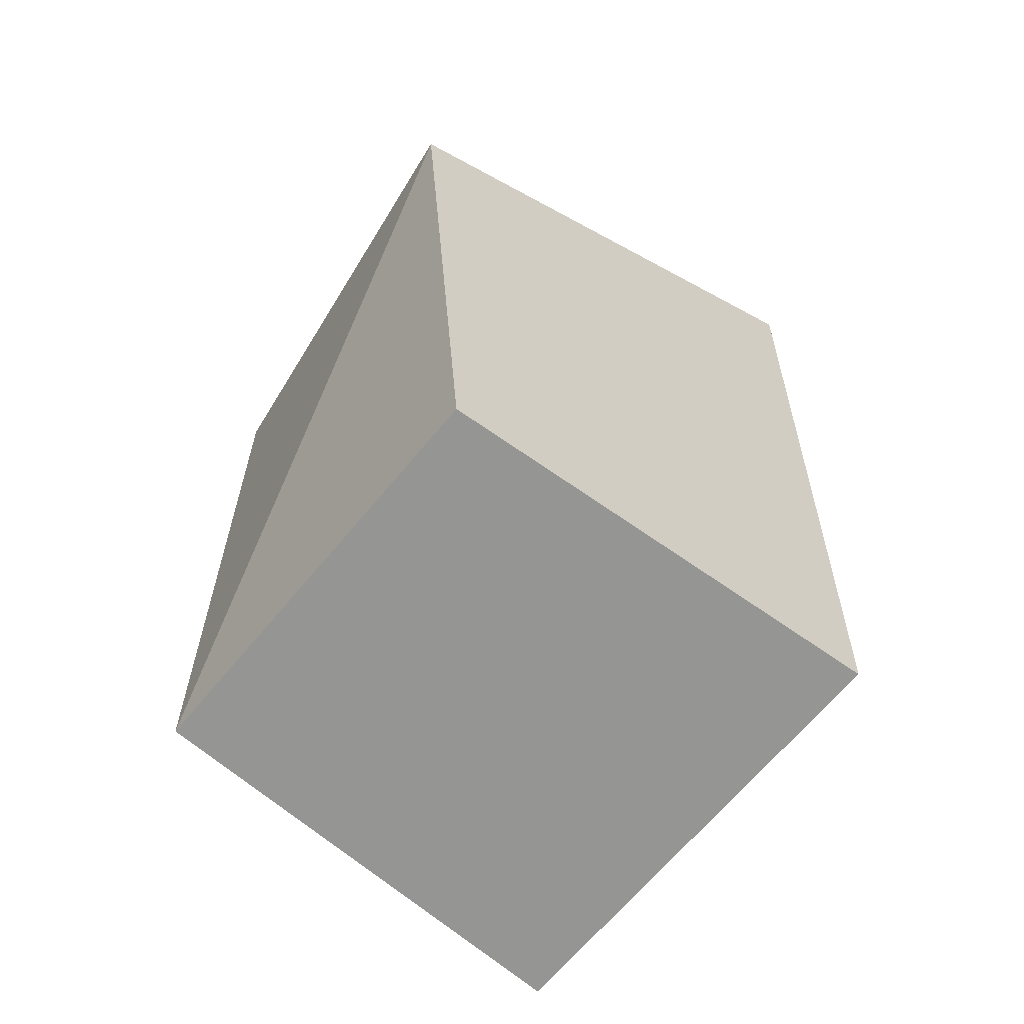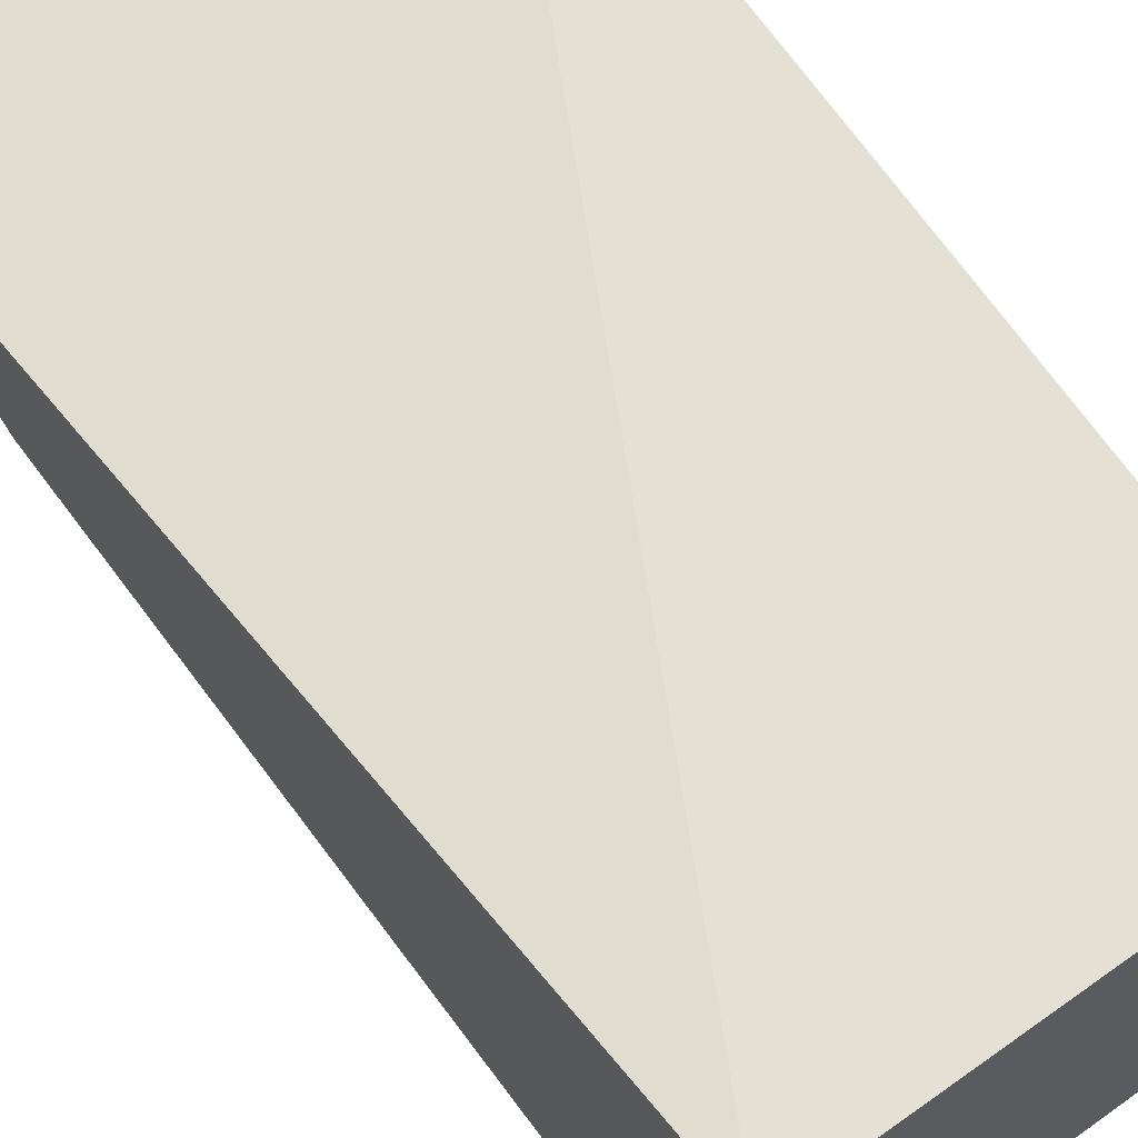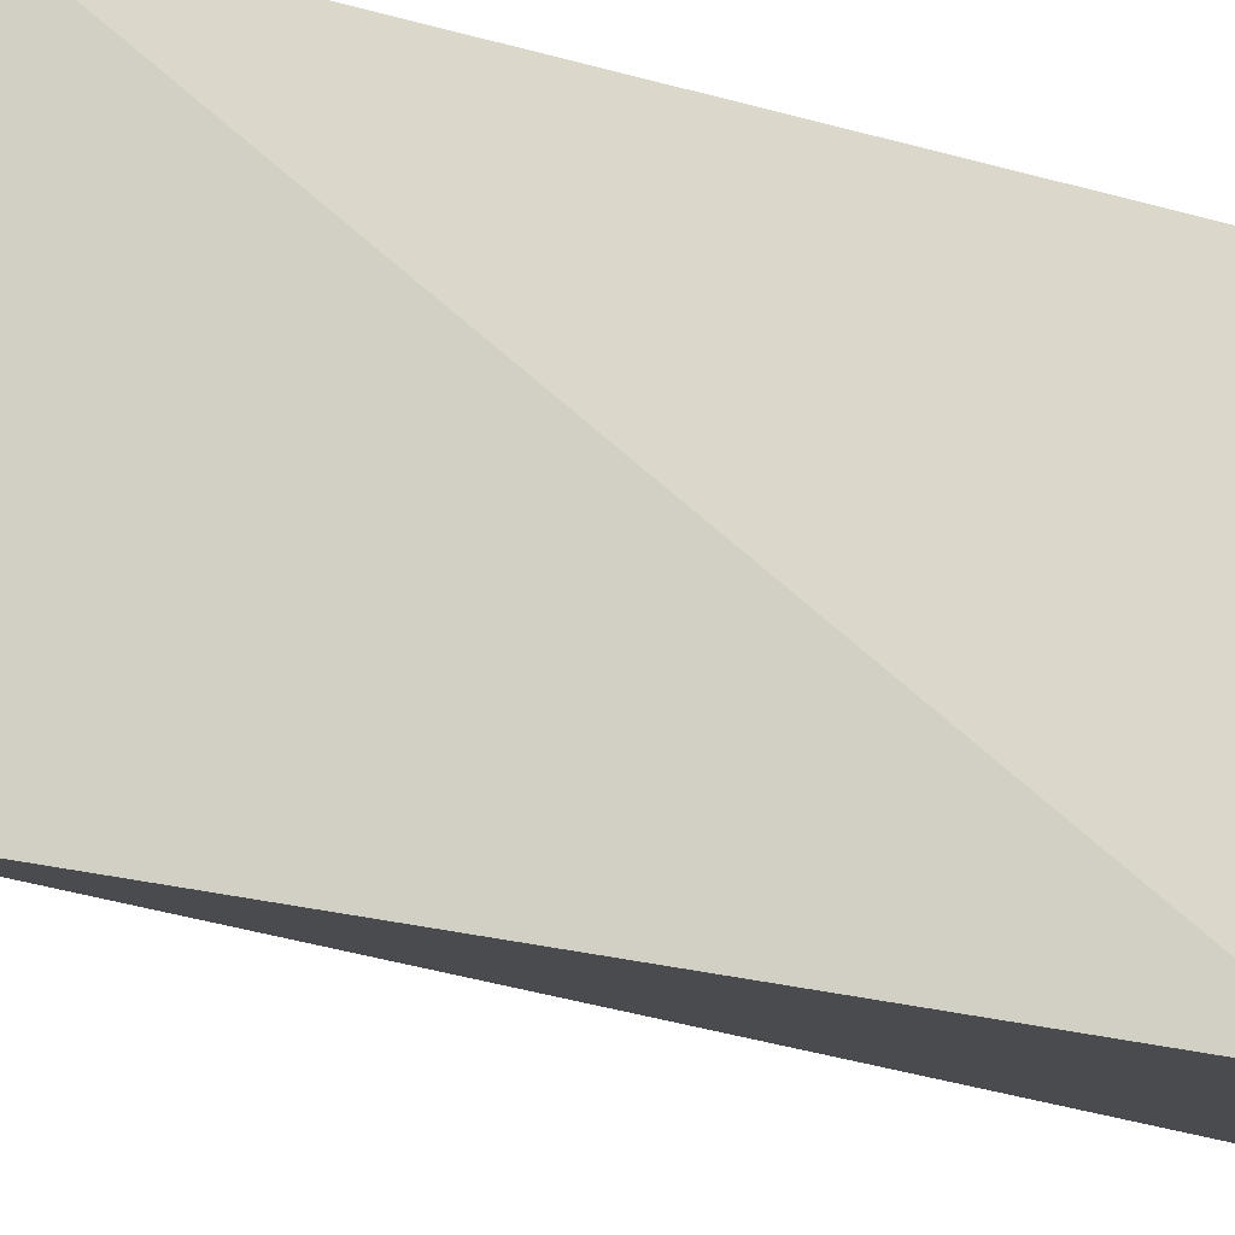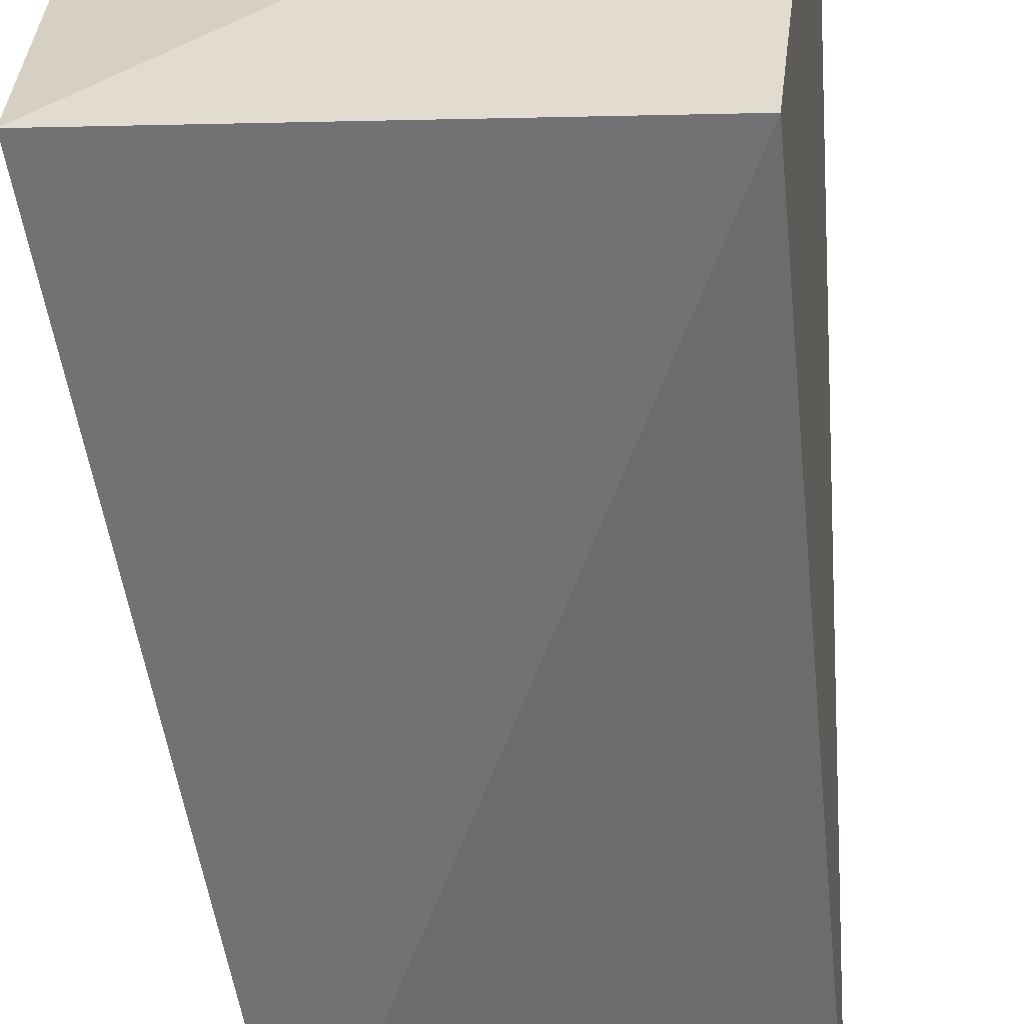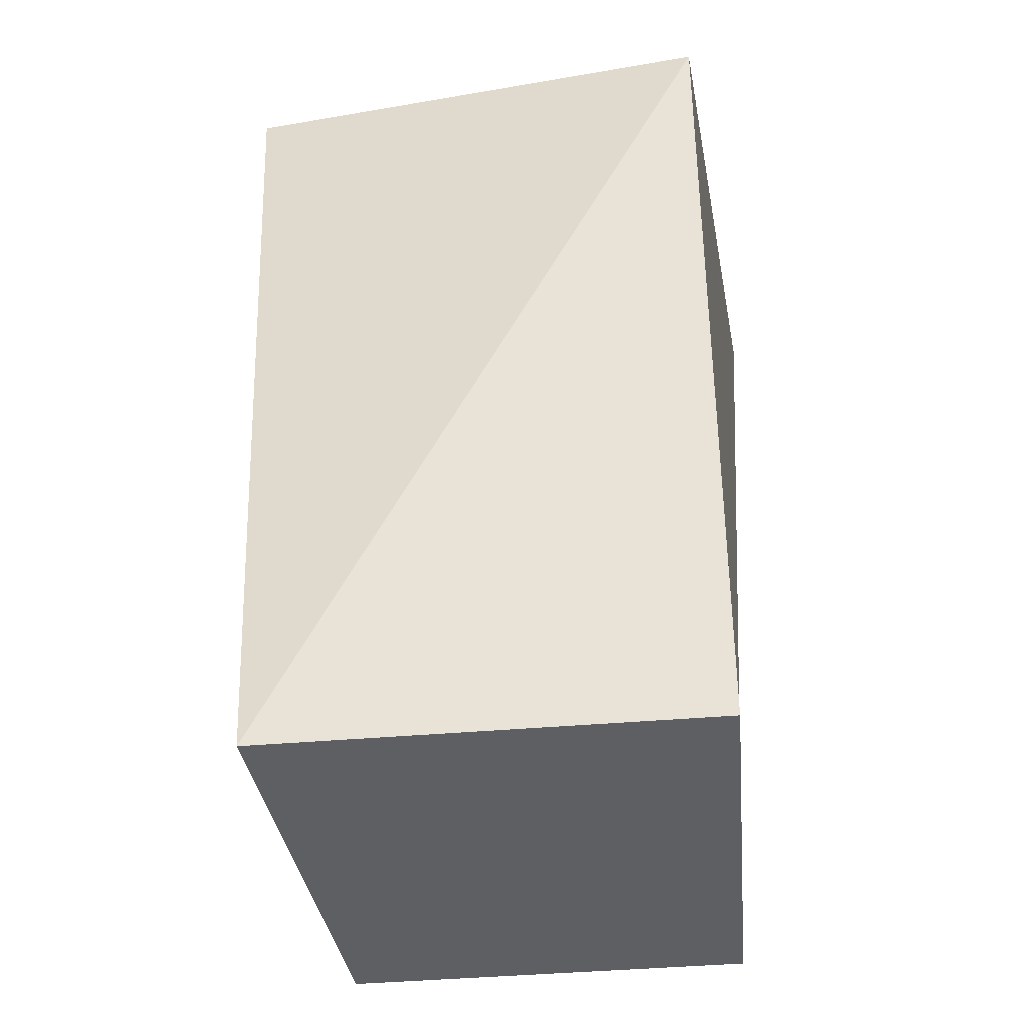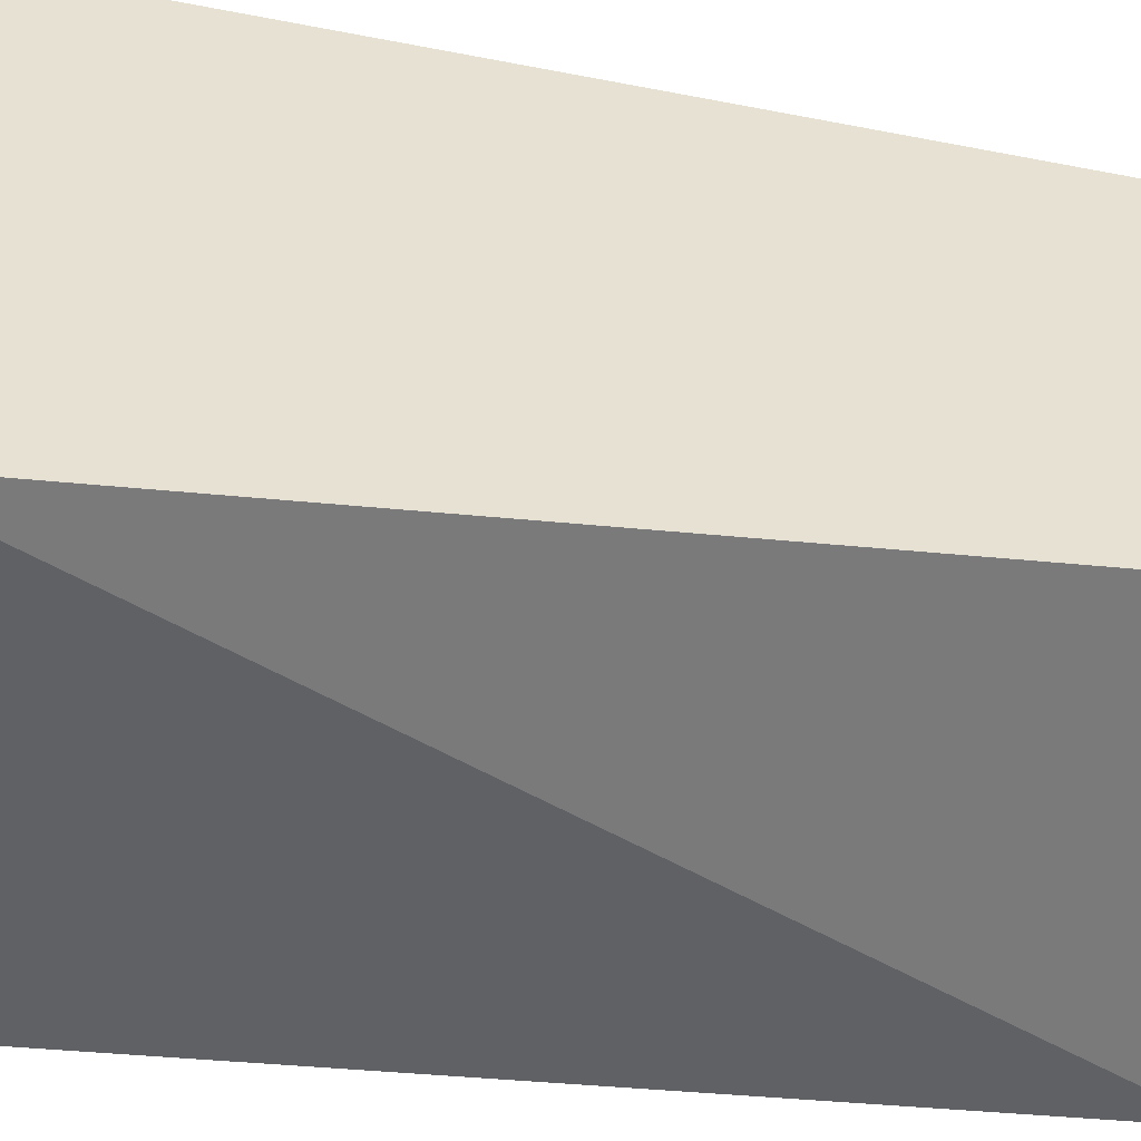
<metadata>
{"format":"obj","ext":"obj","renderer":"f3d","projection":"perspective","resolution":1024,"background":"white","views":[{"elev":-67.3,"azim":-126.2,"up":"+Y"},{"elev":65.2,"azim":-36.2,"up":"+Z"},{"elev":76.8,"azim":-77.6,"up":"+Z"},{"elev":-57.0,"azim":-174.3,"up":"+Z"},{"elev":-41.6,"azim":9.7,"up":"+Y"},{"elev":-54.9,"azim":-98.7,"up":"+Z"}]}
</metadata>
<code>
o Cube.002_Cube.006
v -0.8536 -1 -0.8536
v -0.8326 2.566 -1.107
v 0.9243 -1 0.8098
v 0.7855 -1 -0.9553
v -0.8847 -1 0.9267
v 0.973 2.525 1.07
v -1.082 2.664 0.8961
v 1.008 2.635 -0.9563
f 7 6 8
f 1 2 4
f 3 6 5
f 6 3 4 8
f 8 2 7
f 3 5 1 4
f 1 5 7 2
f 6 7 5
f 2 8 4

</code>
